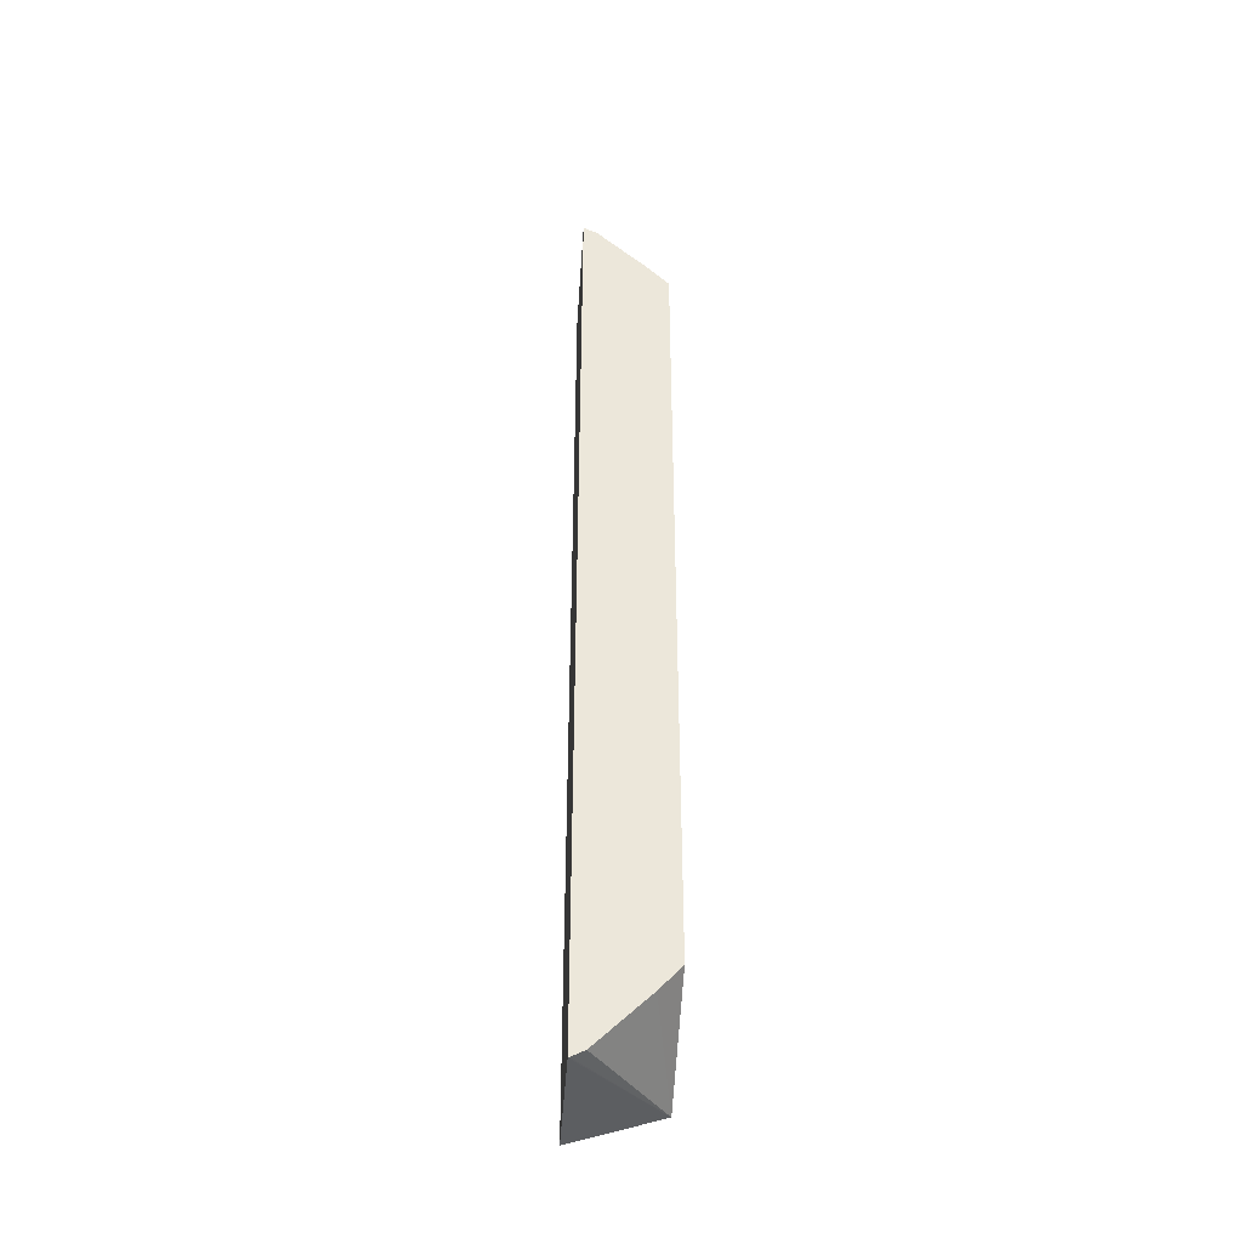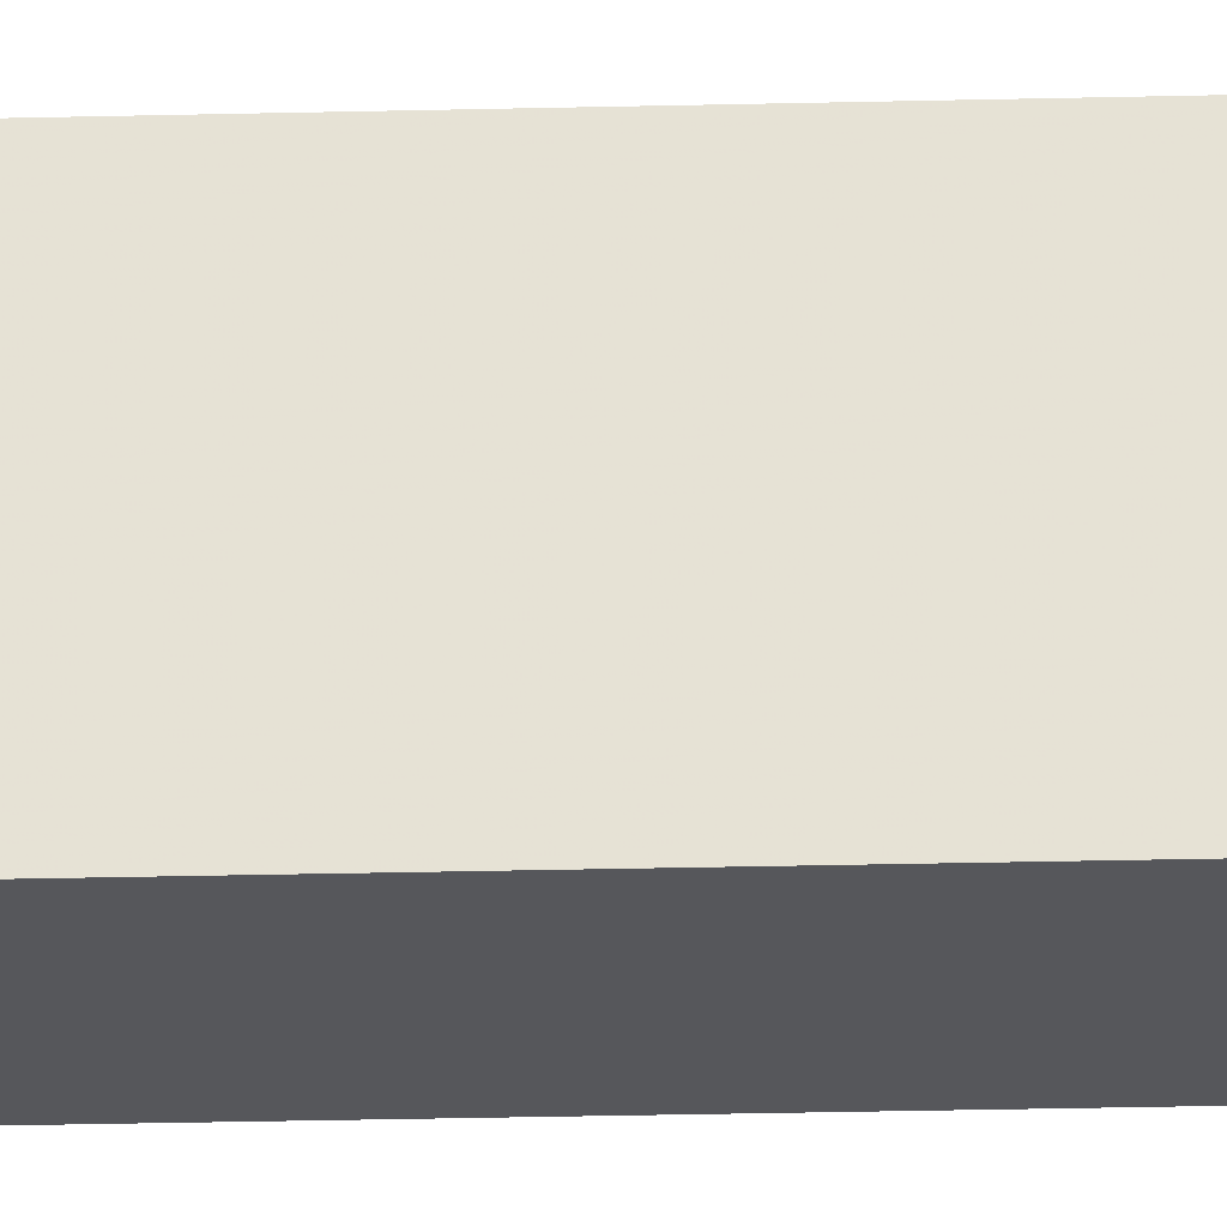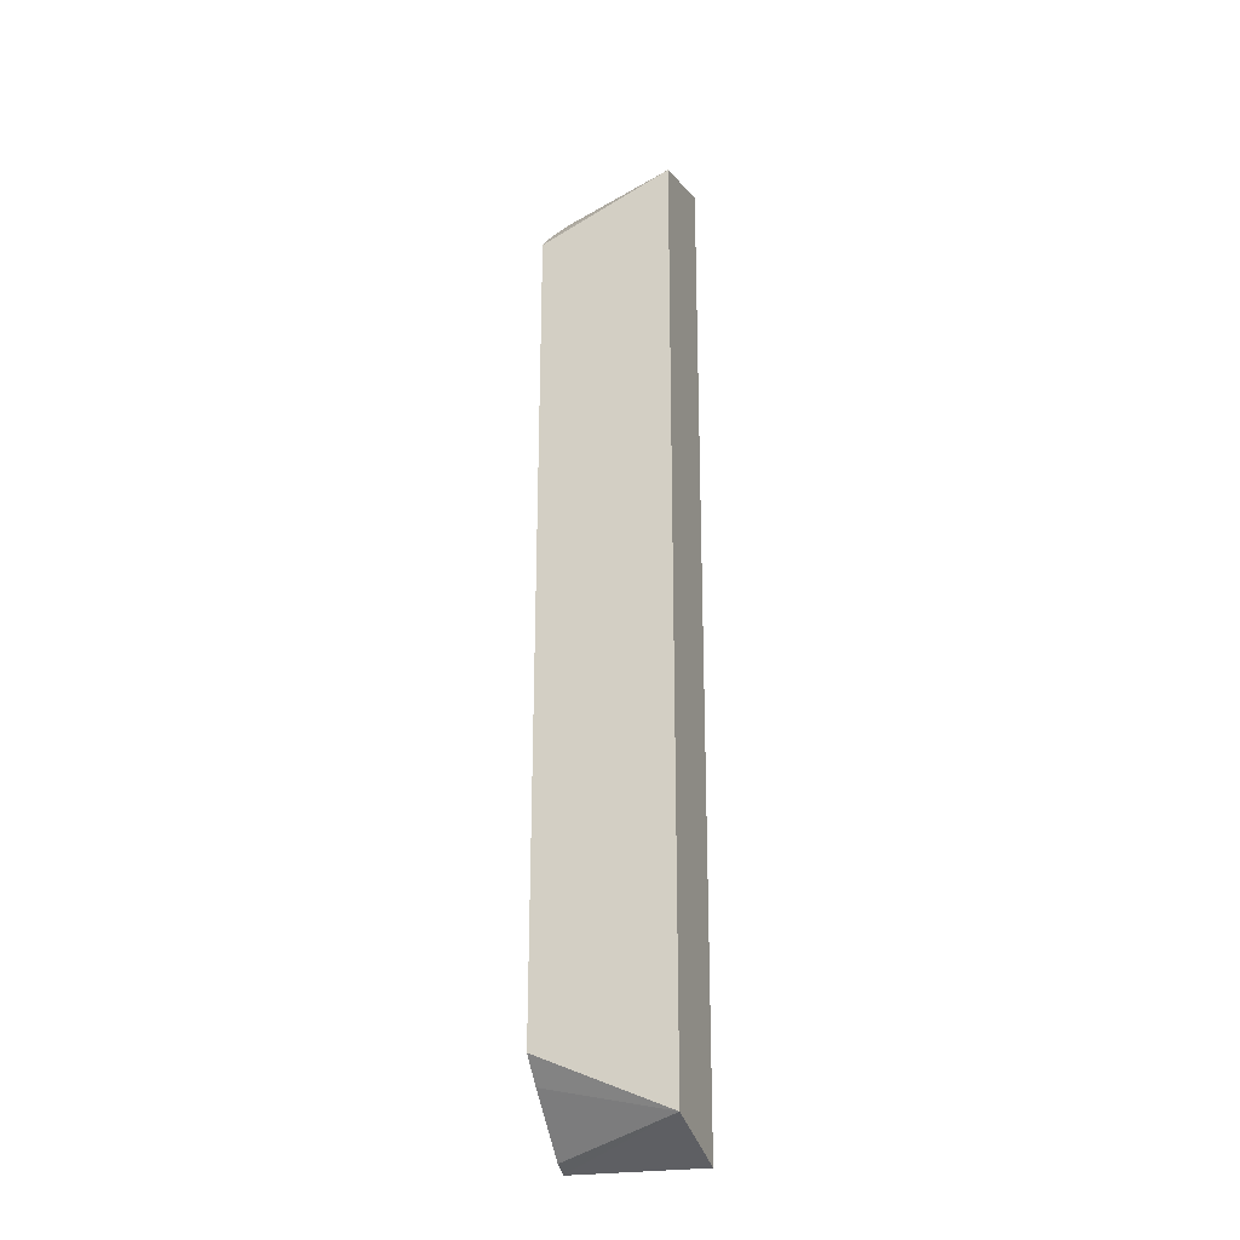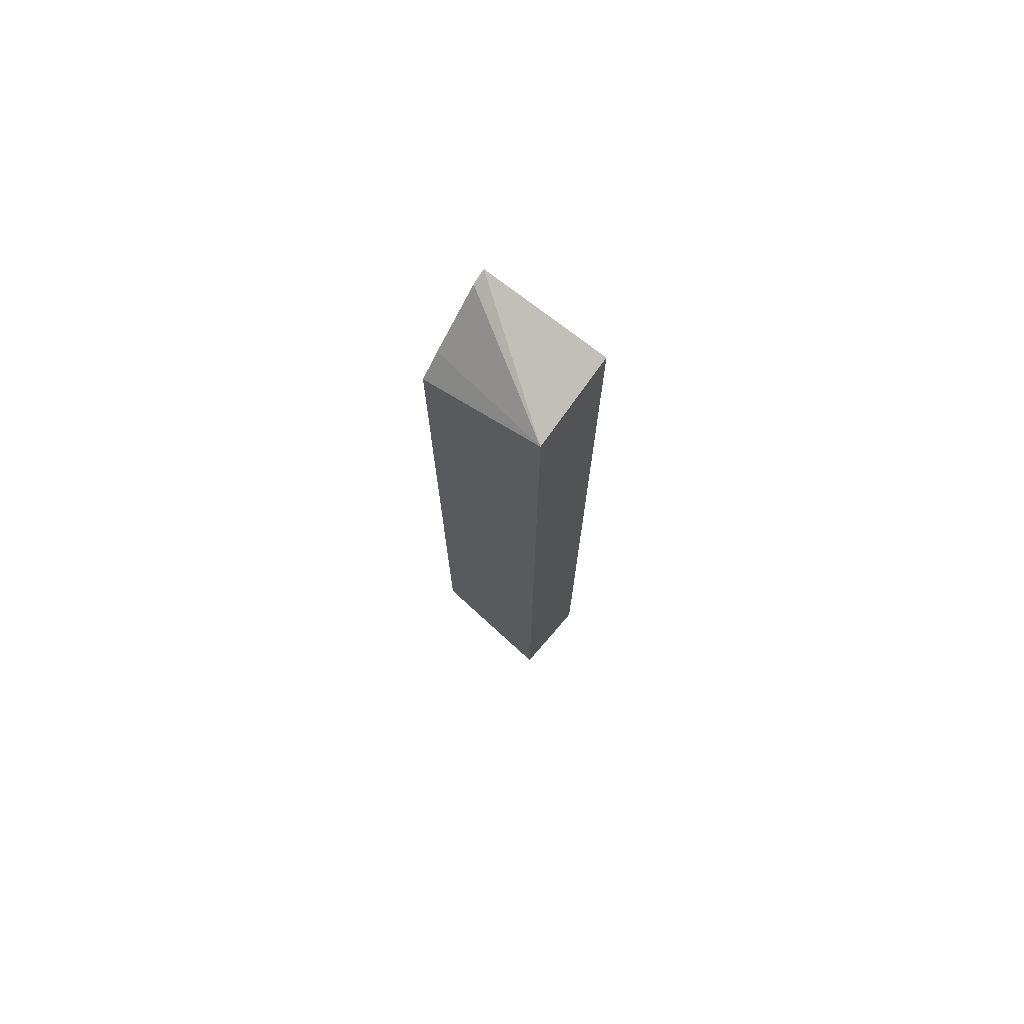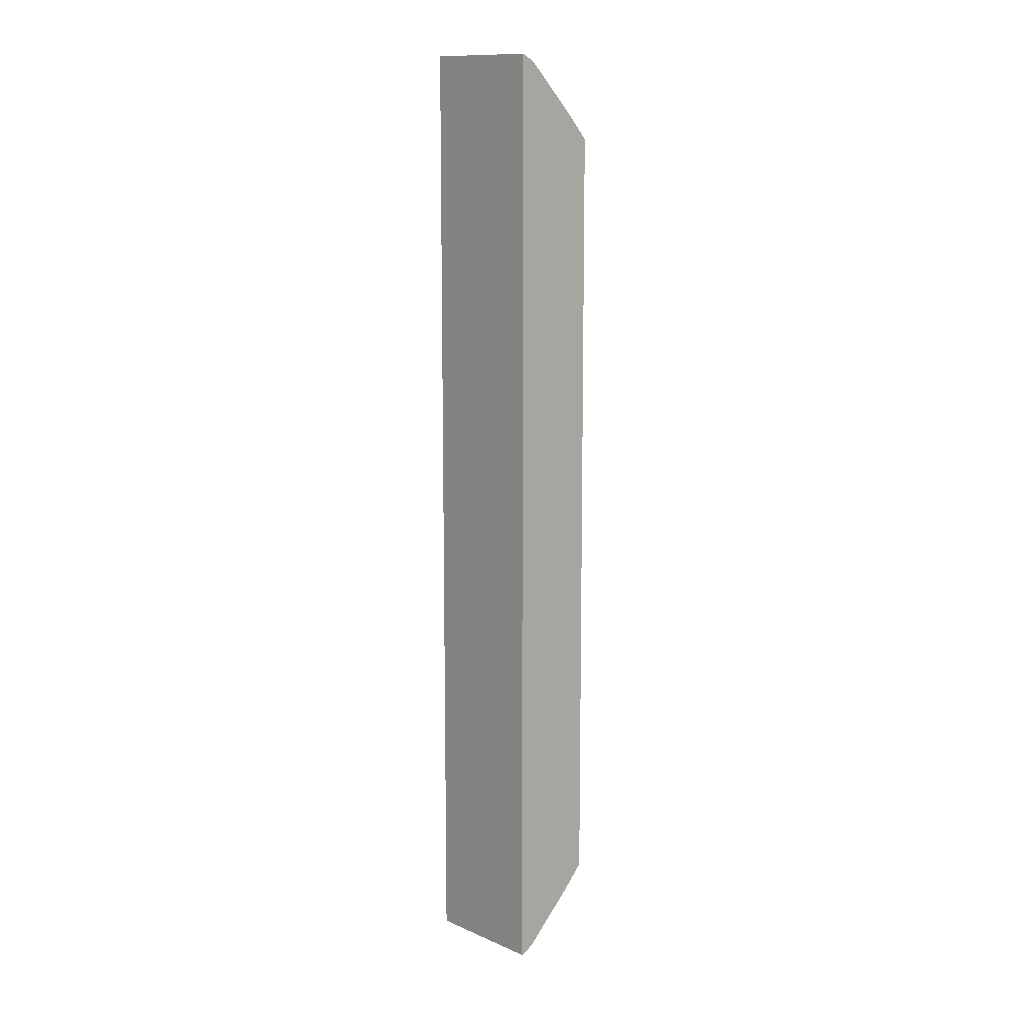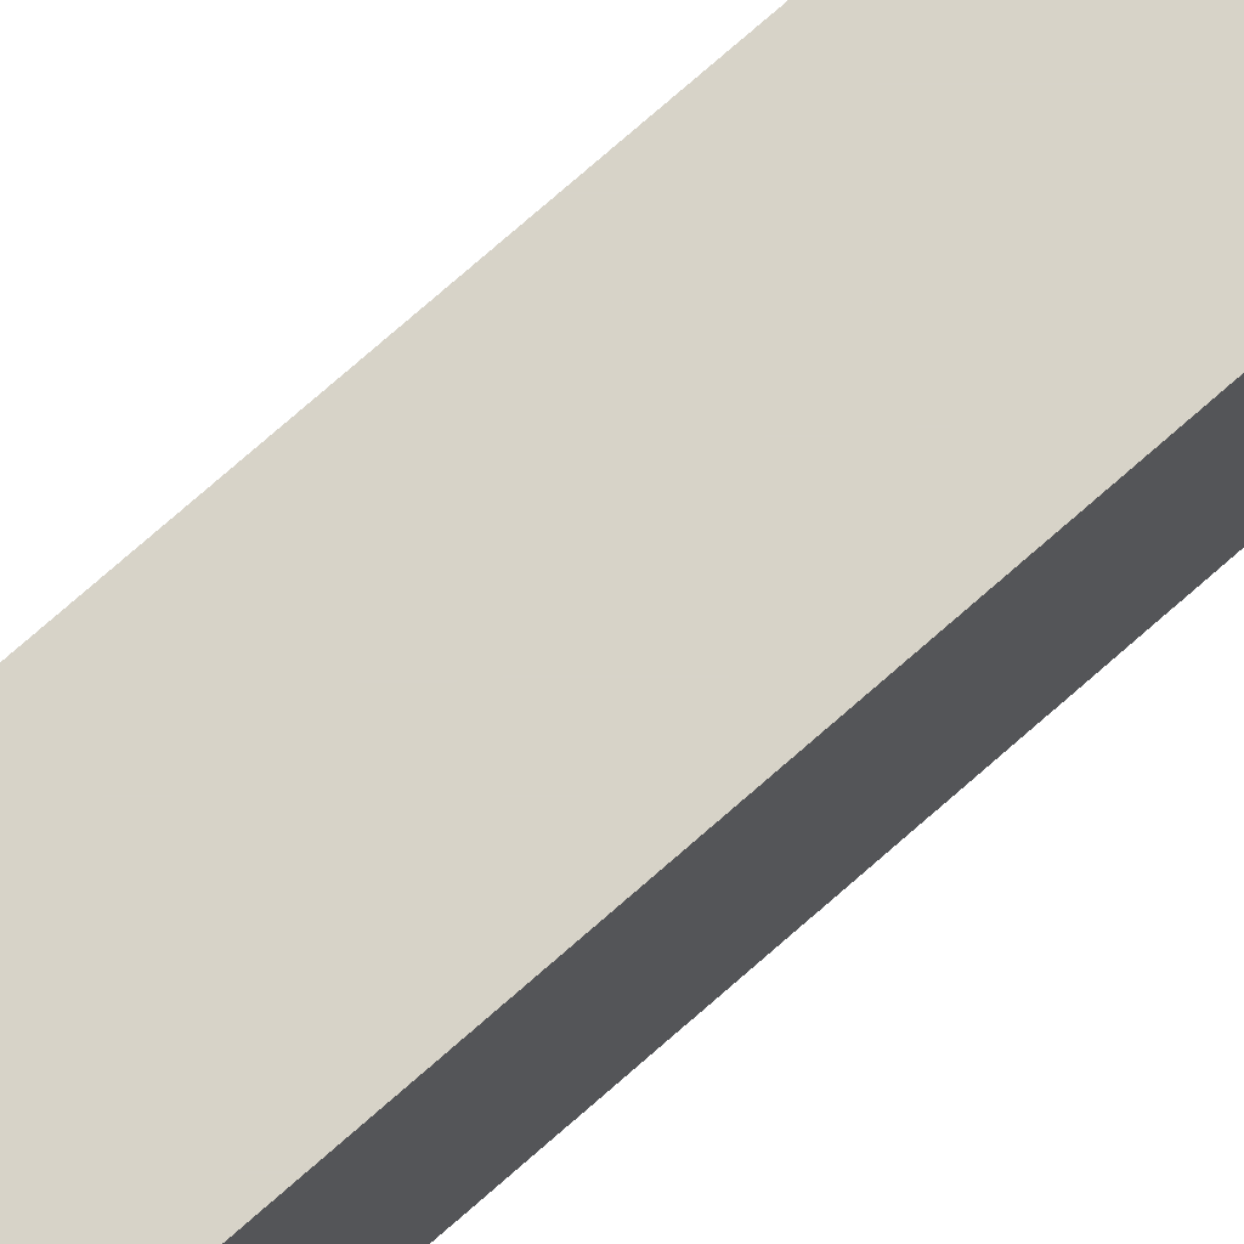
<metadata>
{"format":"obj","ext":"obj","renderer":"f3d","projection":"perspective","resolution":1024,"background":"white","views":[{"elev":-41.5,"azim":-3.8,"up":"+Y"},{"elev":-27.2,"azim":92.2,"up":"+Z"},{"elev":-25.9,"azim":109.5,"up":"+Y"},{"elev":74.0,"azim":128.6,"up":"+Y"},{"elev":10.7,"azim":-42.0,"up":"+Y"},{"elev":76.5,"azim":-131.1,"up":"+Z"}]}
</metadata>
<code>
v 0.1451 -0.5624 0.3244
v 0.1451 -0.5652 0.1728
v 0.2466 -0.5335 0.1728
v 0.1466 -0.5617 0.3244
v 0.1451 0.5624 0.3244
v 0.1451 0.5671 0.1728
v 0.2466 -0.4663 0.3244
v 0.2217 -0.4939 0.3244
v 0.1613 -0.5543 0.3244
v 0.2466 0.5335 0.1728
v 0.1594 0.5553 0.3244
v 0.2466 0.4663 0.3244
v 0.1613 0.5543 0.3244
v 0.2217 0.4939 0.3244
f 2 10 3
f 3 7 8
f 3 8 9
f 3 9 4
f 3 10 12
f 10 13 14
f 5 11 10
f 5 10 6
f 10 11 13
f 10 14 12
f 3 12 7
f 2 6 10
f 1 5 6
f 1 11 5
f 1 6 2
f 1 3 4
f 1 4 9
f 1 9 8
f 1 2 3
f 1 7 12
f 1 12 14
f 1 14 13
f 1 13 11
f 1 8 7

</code>
